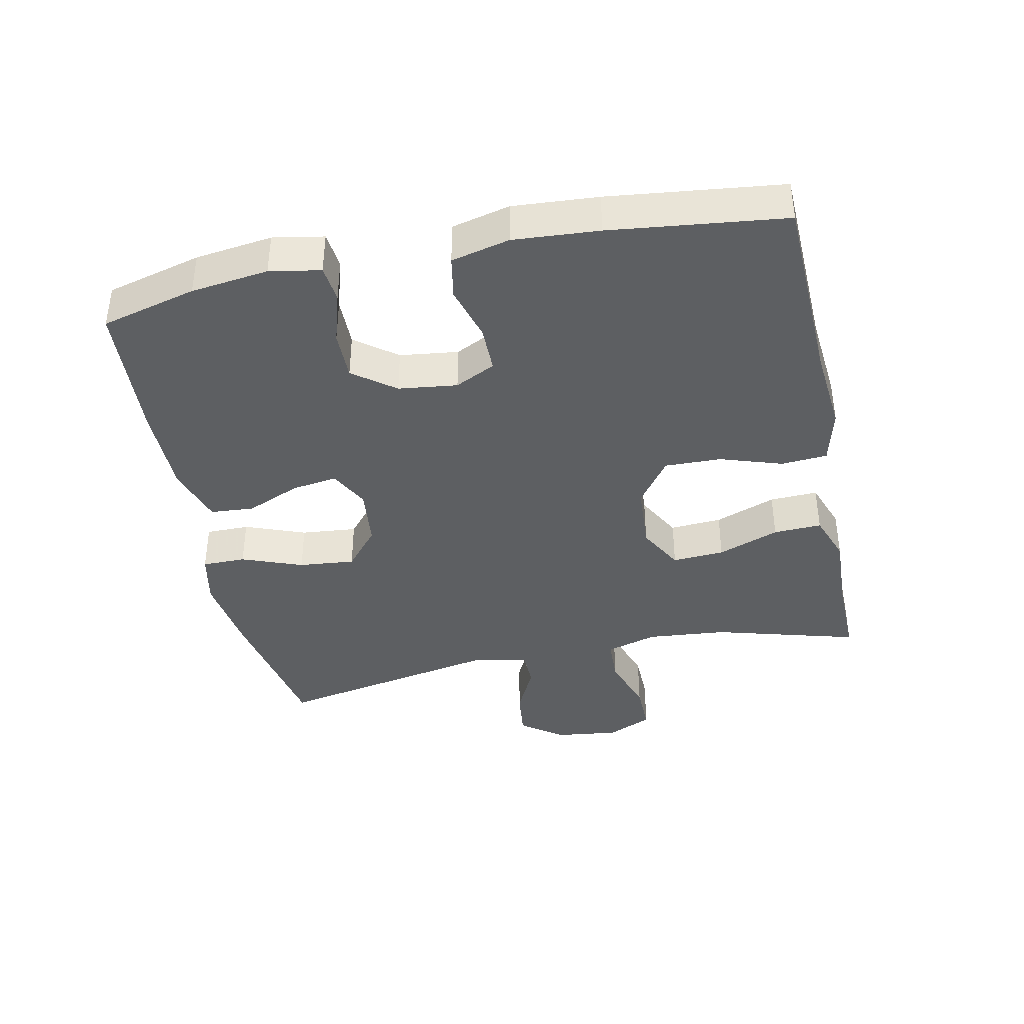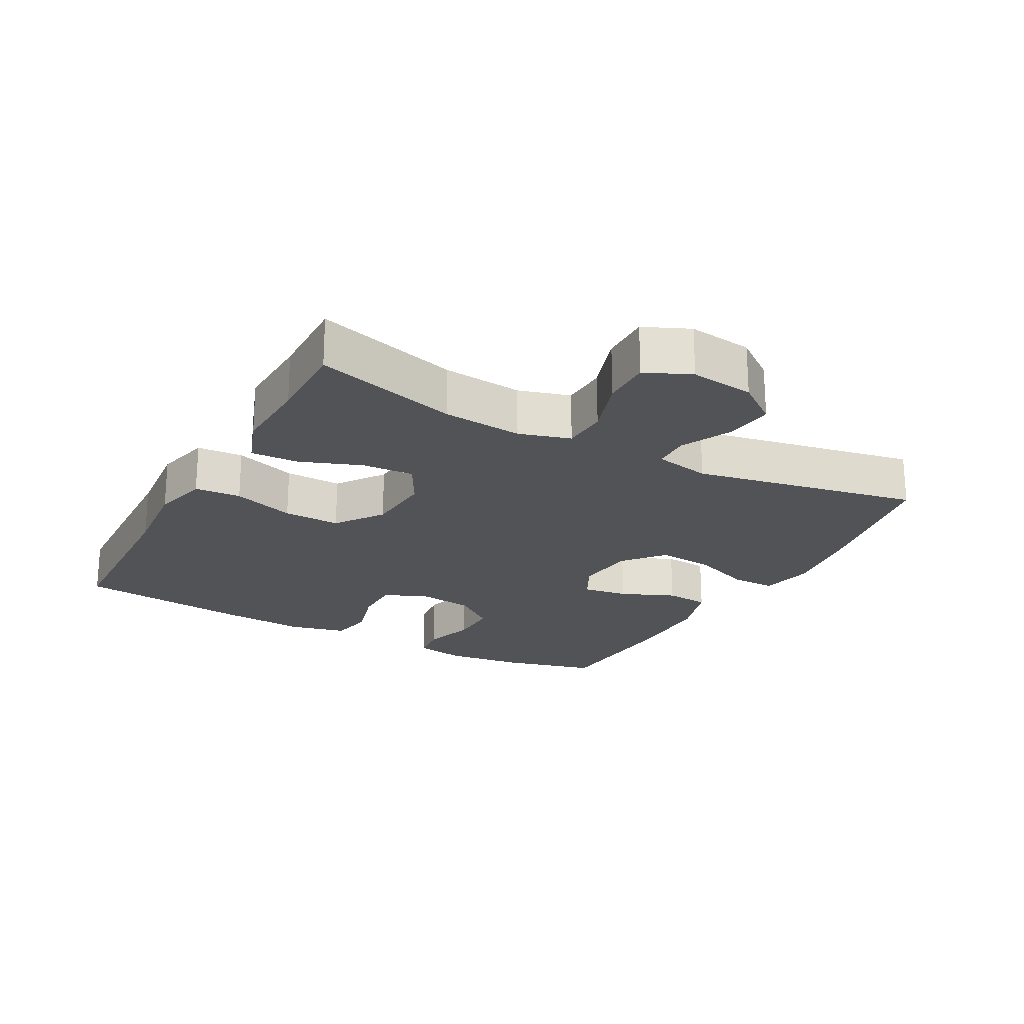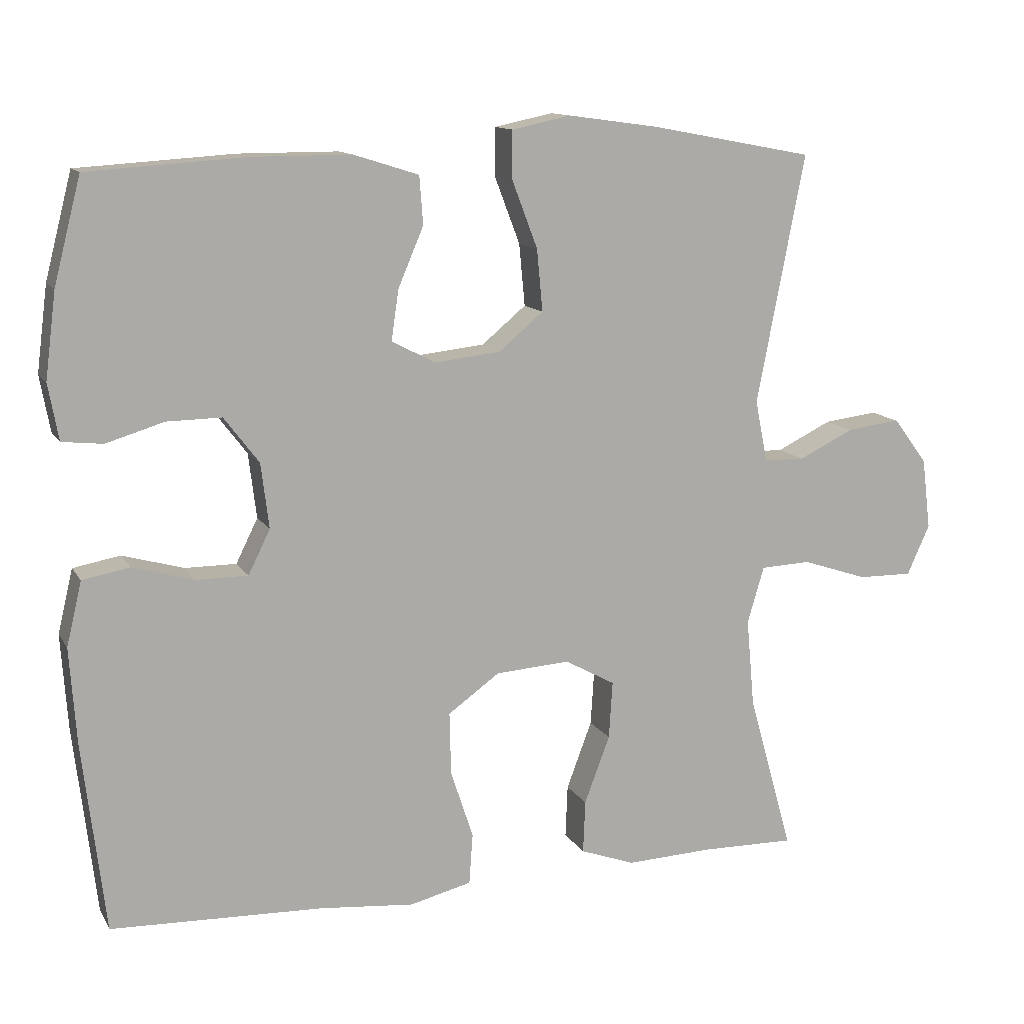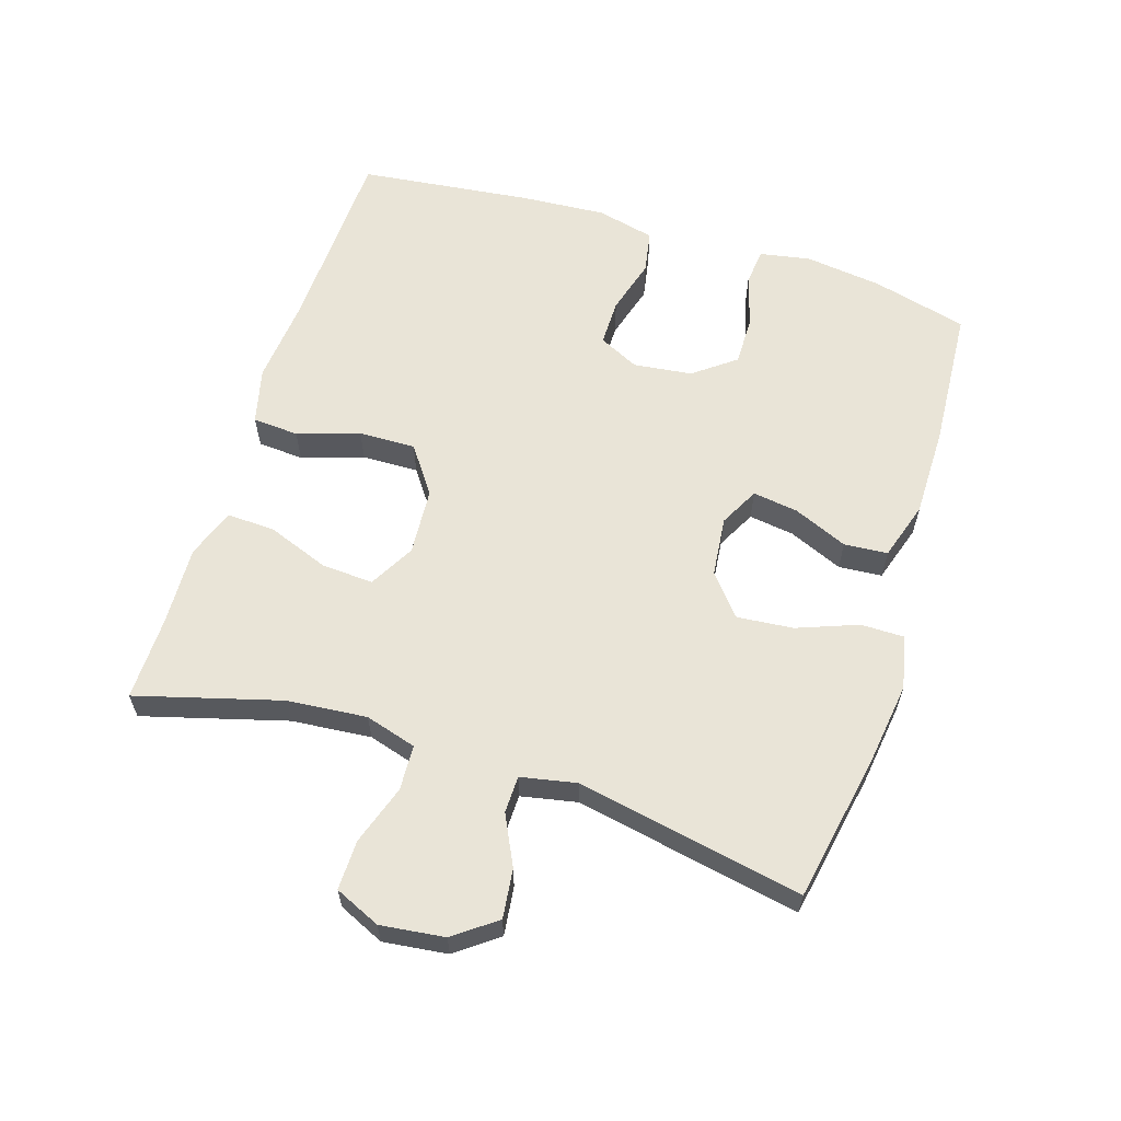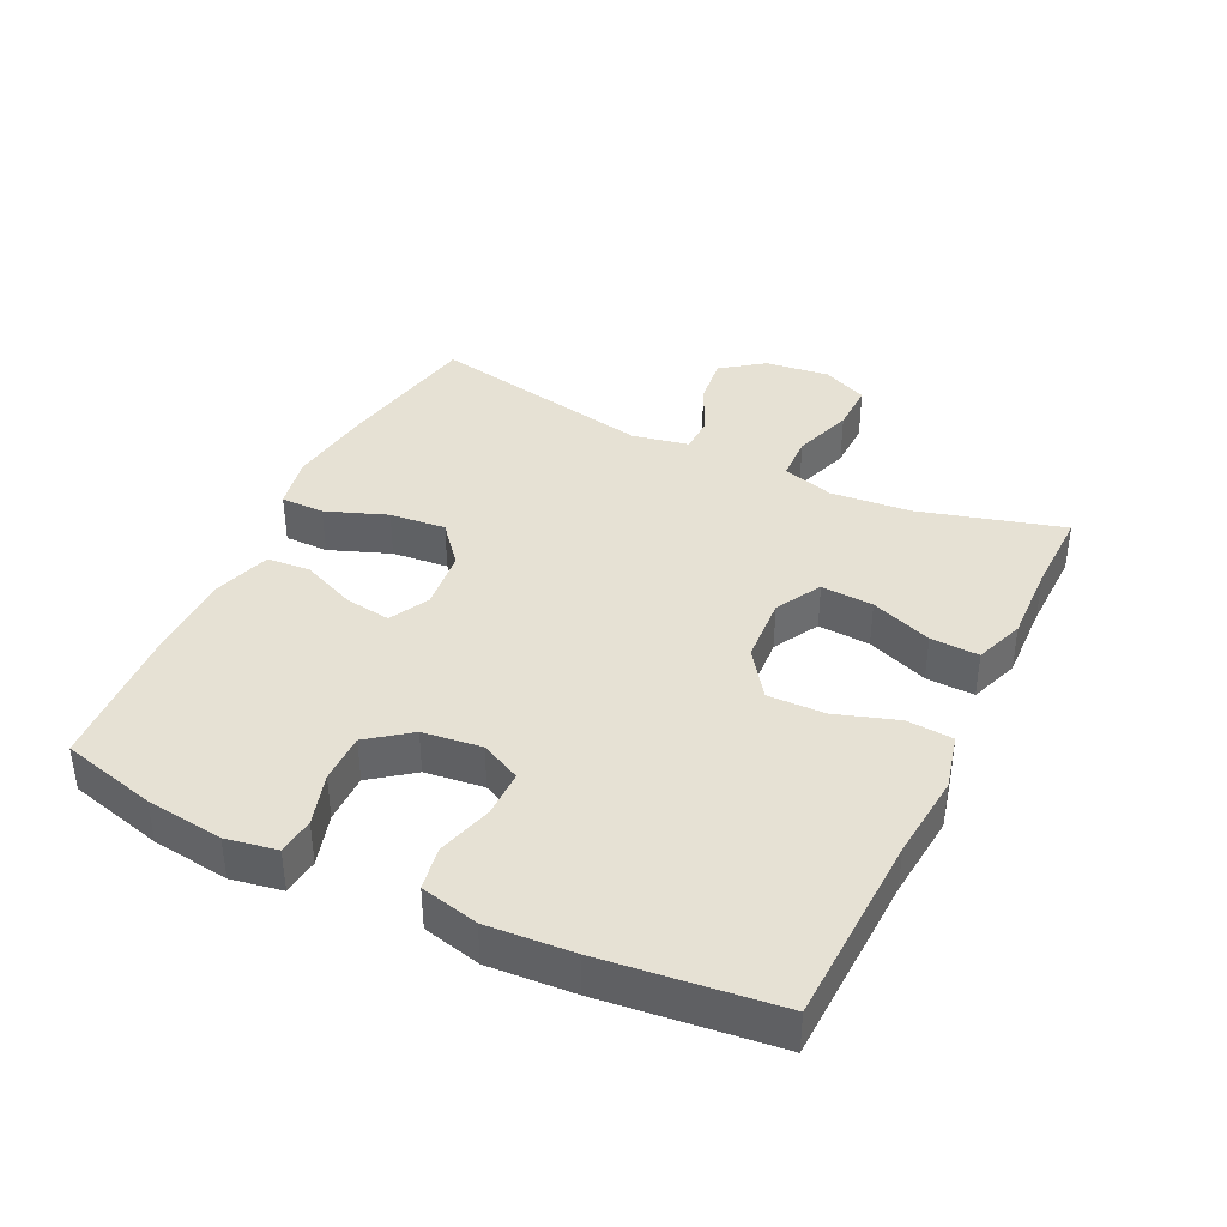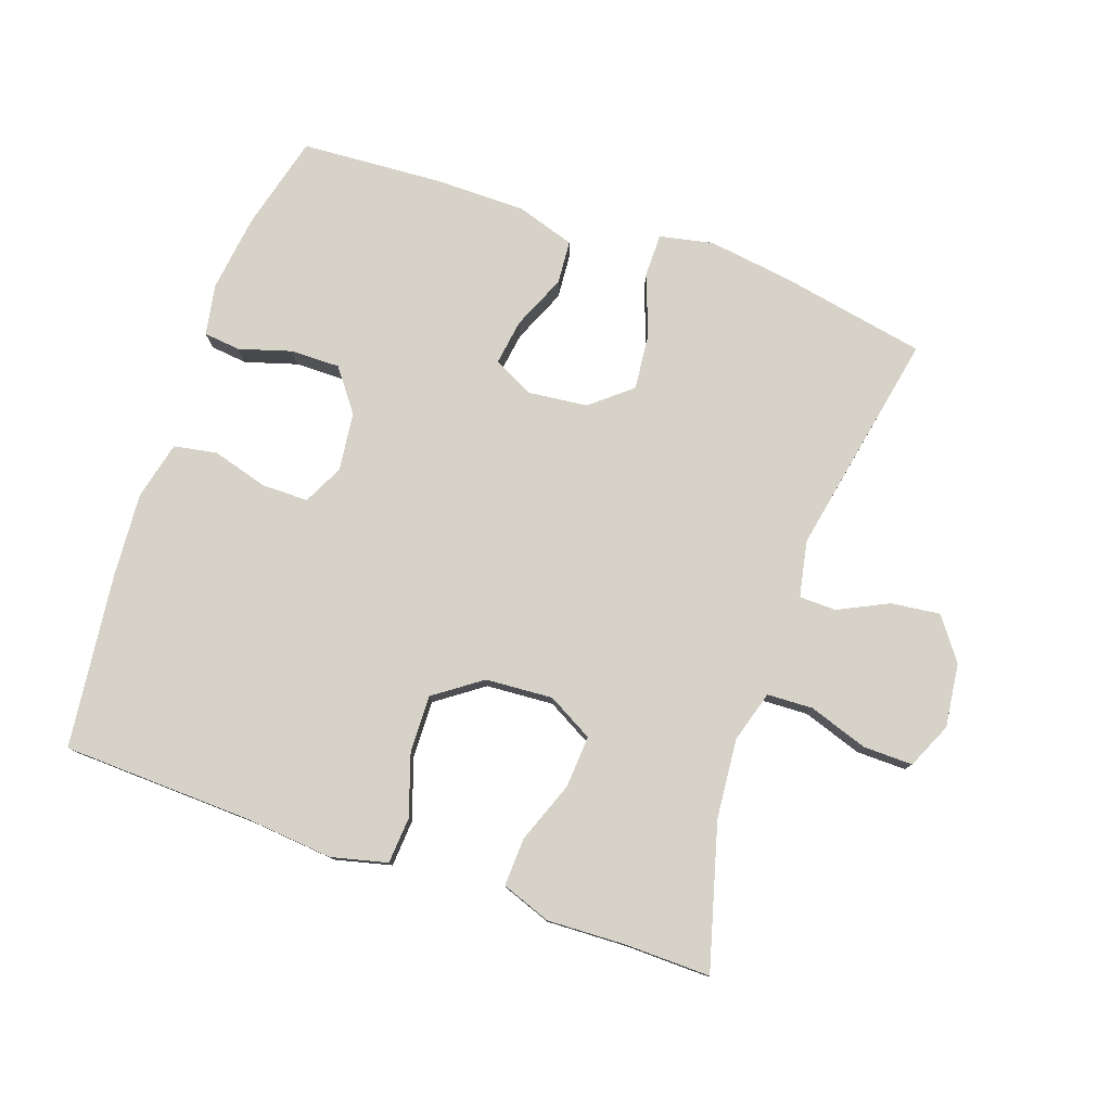
<metadata>
{"format":"obj","ext":"obj","renderer":"f3d","projection":"perspective","resolution":1024,"background":"white","views":[{"elev":-39.6,"azim":101.8,"up":"+Y"},{"elev":-22.1,"azim":-118.6,"up":"+Y"},{"elev":12.3,"azim":160.3,"up":"+Z"},{"elev":61.0,"azim":-72.4,"up":"+Y"},{"elev":39.1,"azim":115.9,"up":"+Y"},{"elev":78.6,"azim":-160.7,"up":"+Y"}]}
</metadata>
<code>
v 0.5 0.07 -0.5
v 0.209 0.07 -0.51
v 0.079 0.07 -0.522
v -0.006 0.07 -0.501
v -0.011 0.07 -0.431
v 0.02 0.07 -0.337
v 0.022 0.07 -0.251
v -0.049 0.07 -0.2
v -0.151 0.07 -0.193
v -0.22 0.07 -0.231
v -0.215 0.07 -0.31
v -0.18 0.07 -0.403
v -0.177 0.07 -0.476
v -0.252 0.07 -0.503
v -0.372 0.07 -0.498
v -0.5 0.07 -0.5
v -0.439 0.07 -0.282
v -0.428 0.07 -0.161
v -0.451 0.07 -0.083
v -0.52 0.07 -0.08
v -0.61 0.07 -0.11
v -0.685 0.07 -0.111
v -0.716 0.07 -0.042
v -0.704 0.07 0.055
v -0.657 0.07 0.118
v -0.583 0.07 0.109
v -0.507 0.07 0.072
v -0.451 0.07 0.073
v -0.434 0.07 0.158
v -0.5 0.07 0.5
v -0.276 0.07 0.542
v -0.151 0.07 0.559
v -0.07 0.07 0.542
v -0.07 0.07 0.476
v -0.105 0.07 0.384
v -0.113 0.07 0.299
v -0.052 0.07 0.248
v 0.039 0.07 0.238
v 0.099 0.07 0.269
v 0.089 0.07 0.338
v 0.054 0.07 0.42
v 0.059 0.07 0.486
v 0.148 0.07 0.514
v 0.285 0.07 0.514
v 0.5 0.07 0.5
v 0.537 0.07 0.356
v 0.552 0.07 0.239
v 0.538 0.07 0.162
v 0.482 0.07 0.156
v 0.403 0.07 0.18
v 0.328 0.07 0.181
v 0.28 0.07 0.118
v 0.269 0.07 0.029
v 0.299 0.07 -0.032
v 0.37 0.07 -0.032
v 0.454 0.07 -0.008
v 0.519 0.07 -0.02
v 0.54 0.07 -0.108
v 0.531 0.07 -0.237
v 0.5 0 -0.5
v 0.209 0 -0.51
v 0.079 0 -0.522
v -0.006 0 -0.501
v -0.011 0 -0.431
v 0.02 0 -0.337
v 0.022 0 -0.251
v -0.049 0 -0.2
v -0.151 0 -0.193
v -0.22 0 -0.231
v -0.215 0 -0.31
v -0.18 0 -0.403
v -0.177 0 -0.476
v -0.252 0 -0.503
v -0.372 0 -0.498
v -0.5 0 -0.5
v -0.439 0 -0.282
v -0.428 0 -0.161
v -0.451 0 -0.083
v -0.52 0 -0.08
v -0.61 0 -0.11
v -0.685 0 -0.111
v -0.716 0 -0.042
v -0.704 0 0.055
v -0.657 0 0.118
v -0.583 0 0.109
v -0.507 0 0.072
v -0.451 0 0.073
v -0.434 0 0.158
v -0.5 0 0.5
v -0.276 0 0.542
v -0.151 0 0.559
v -0.07 0 0.542
v -0.07 0 0.476
v -0.105 0 0.384
v -0.113 0 0.299
v -0.052 0 0.248
v 0.039 0 0.238
v 0.099 0 0.269
v 0.089 0 0.338
v 0.054 0 0.42
v 0.059 0 0.486
v 0.148 0 0.514
v 0.285 0 0.514
v 0.5 0 0.5
v 0.537 0 0.356
v 0.552 0 0.239
v 0.538 0 0.162
v 0.482 0 0.156
v 0.403 0 0.18
v 0.328 0 0.181
v 0.28 0 0.118
v 0.269 0 0.029
v 0.299 0 -0.032
v 0.37 0 -0.032
v 0.454 0 -0.008
v 0.519 0 -0.02
v 0.54 0 -0.108
v 0.531 0 -0.237
f 58 59 1 2
f 55 56 57 58
f 54 55 58 2
f 53 54 2 3
f 52 53 3 4
f 47 48 49 50
f 47 50 51
f 46 47 51
f 45 46 51
f 44 45 51 52
f 40 41 42 43
f 39 40 43 44
f 32 33 34 35
f 32 35 36
f 29 30 31 32
f 28 29 32 36
f 24 25 26 27
f 24 27 28
f 23 24 28
f 20 21 22 23
f 19 20 23 28
f 18 19 28 36
f 15 16 17
f 11 12 13 14
f 10 11 14 15
f 52 4 5 6
f 39 44 52 6
f 17 18 36 37
f 10 15 17 37
f 9 10 37 38
f 8 9 38 39
f 39 6 7
f 7 8 39
f 61 60 118 117
f 117 116 115 114
f 61 117 114 113
f 62 61 113 112
f 63 62 112 111
f 109 108 107 106
f 110 109 106
f 110 106 105
f 110 105 104
f 111 110 104 103
f 102 101 100 99
f 103 102 99 98
f 94 93 92 91
f 95 94 91
f 91 90 89 88
f 95 91 88 87
f 86 85 84 83
f 87 86 83
f 87 83 82
f 82 81 80 79
f 87 82 79 78
f 95 87 78 77
f 76 75 74
f 73 72 71 70
f 74 73 70 69
f 65 64 63 111
f 65 111 103 98
f 96 95 77 76
f 96 76 74 69
f 97 96 69 68
f 98 97 68 67
f 66 65 98
f 98 67 66
f 1 60 61 2
f 2 61 62 3
f 3 62 63 4
f 4 63 64 5
f 5 64 65 6
f 6 65 66 7
f 7 66 67 8
f 8 67 68 9
f 9 68 69 10
f 10 69 70 11
f 11 70 71 12
f 12 71 72 13
f 13 72 73 14
f 14 73 74 15
f 15 74 75 16
f 16 75 76 17
f 17 76 77 18
f 18 77 78 19
f 19 78 79 20
f 20 79 80 21
f 21 80 81 22
f 22 81 82 23
f 23 82 83 24
f 24 83 84 25
f 25 84 85 26
f 26 85 86 27
f 27 86 87 28
f 28 87 88 29
f 29 88 89 30
f 30 89 90 31
f 31 90 91 32
f 32 91 92 33
f 33 92 93 34
f 34 93 94 35
f 35 94 95 36
f 36 95 96 37
f 37 96 97 38
f 38 97 98 39
f 39 98 99 40
f 40 99 100 41
f 41 100 101 42
f 42 101 102 43
f 43 102 103 44
f 44 103 104 45
f 45 104 105 46
f 46 105 106 47
f 47 106 107 48
f 48 107 108 49
f 49 108 109 50
f 50 109 110 51
f 51 110 111 52
f 52 111 112 53
f 53 112 113 54
f 54 113 114 55
f 55 114 115 56
f 56 115 116 57
f 57 116 117 58
f 58 117 118 59
f 59 118 60 1

</code>
